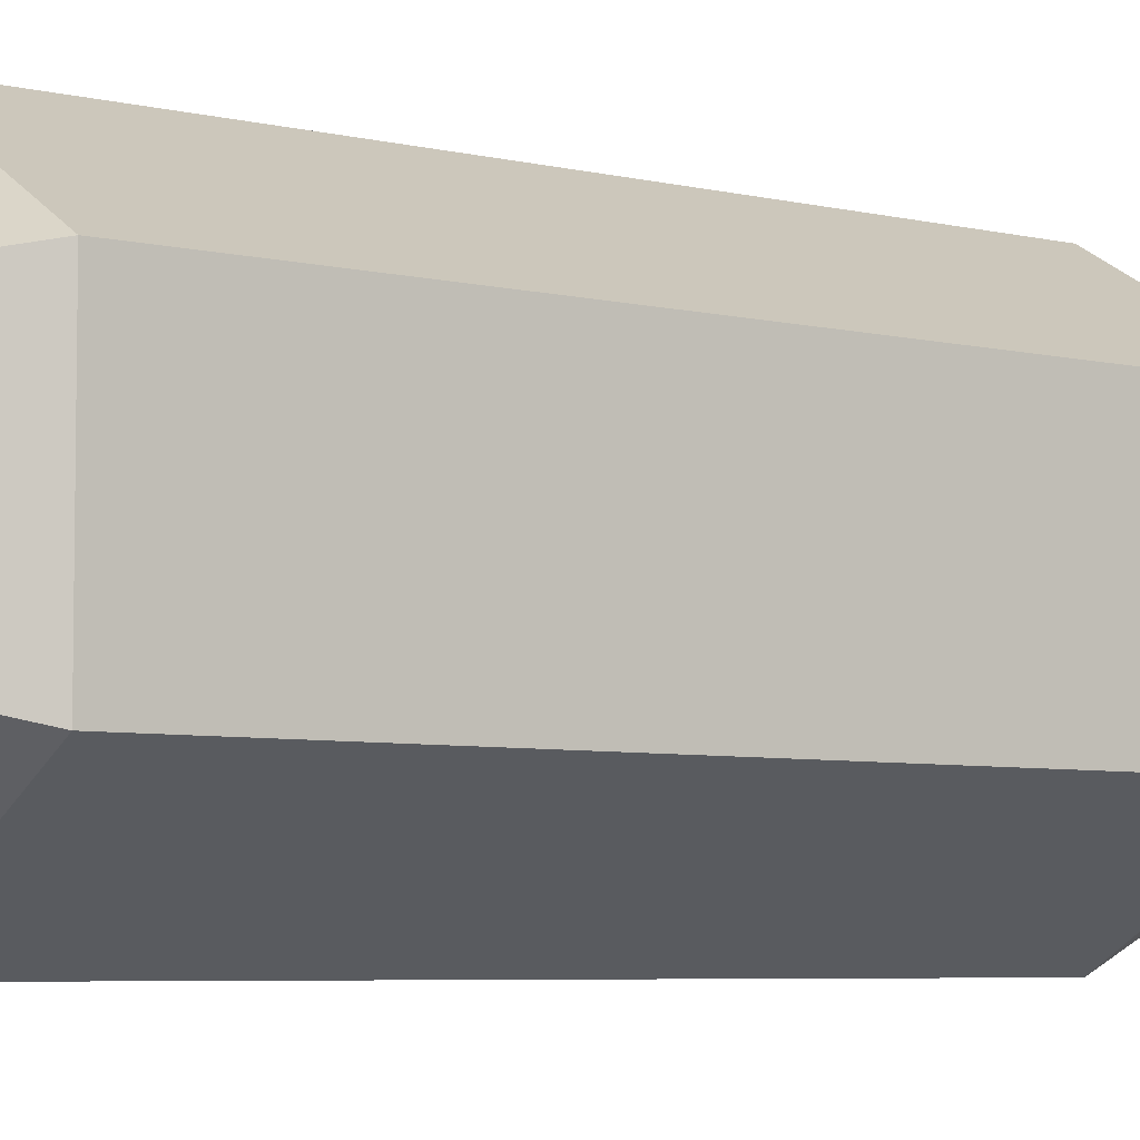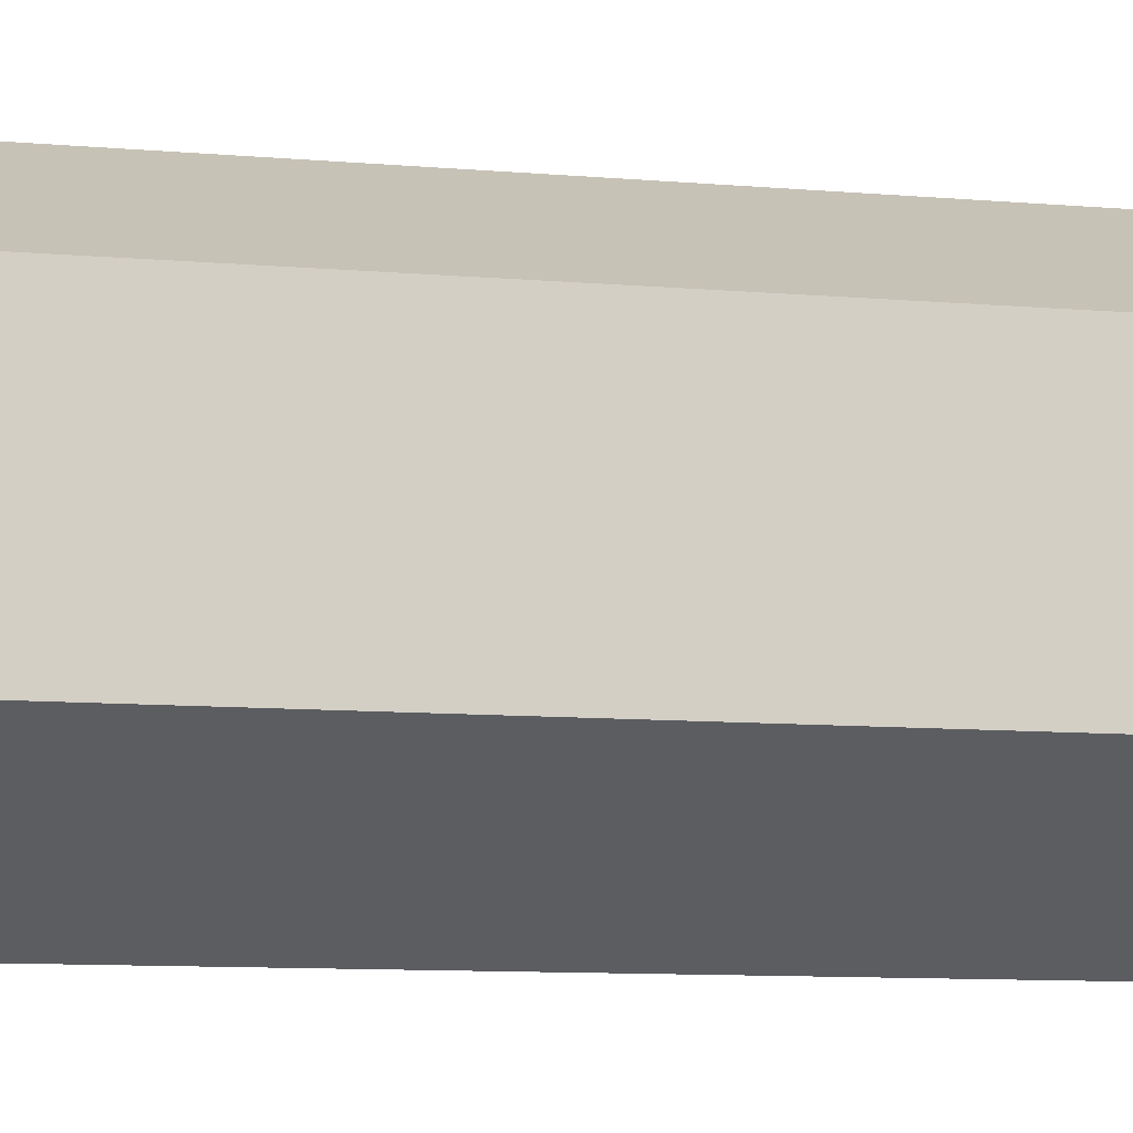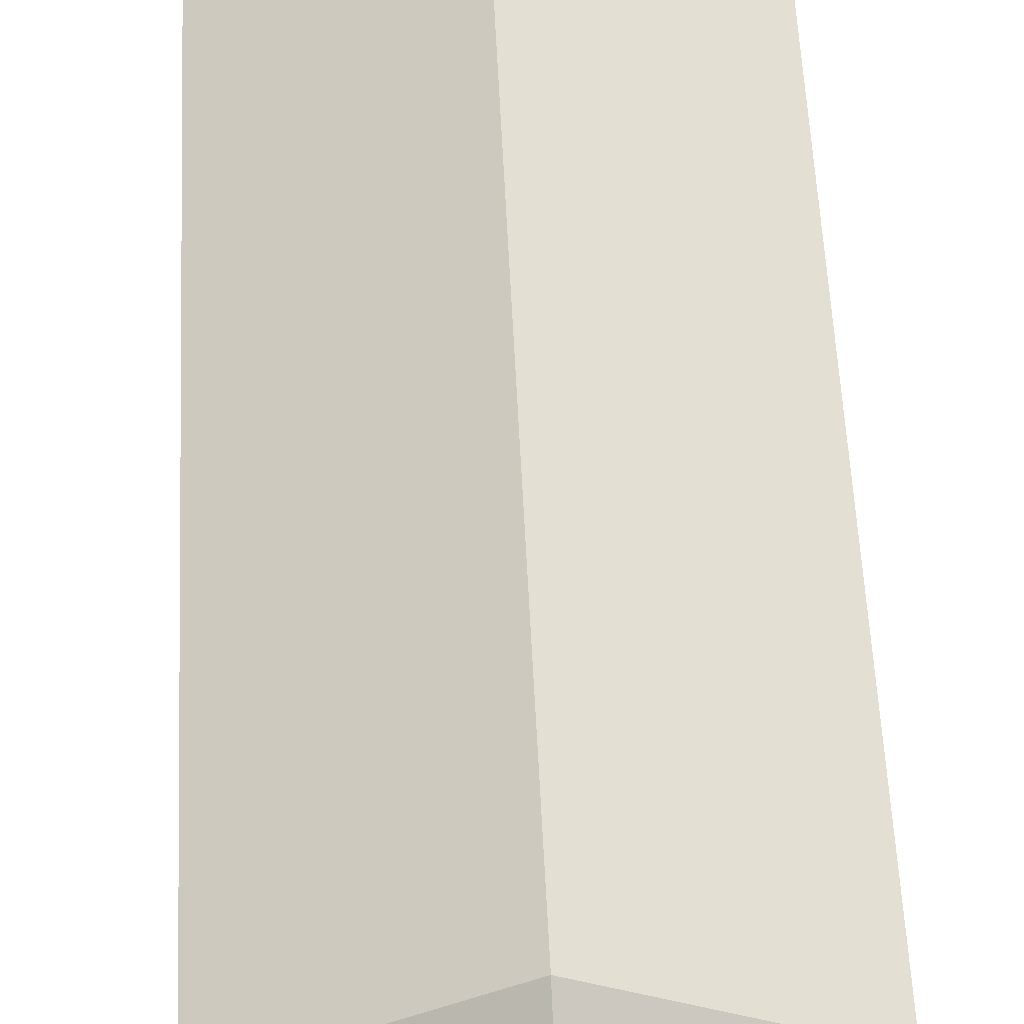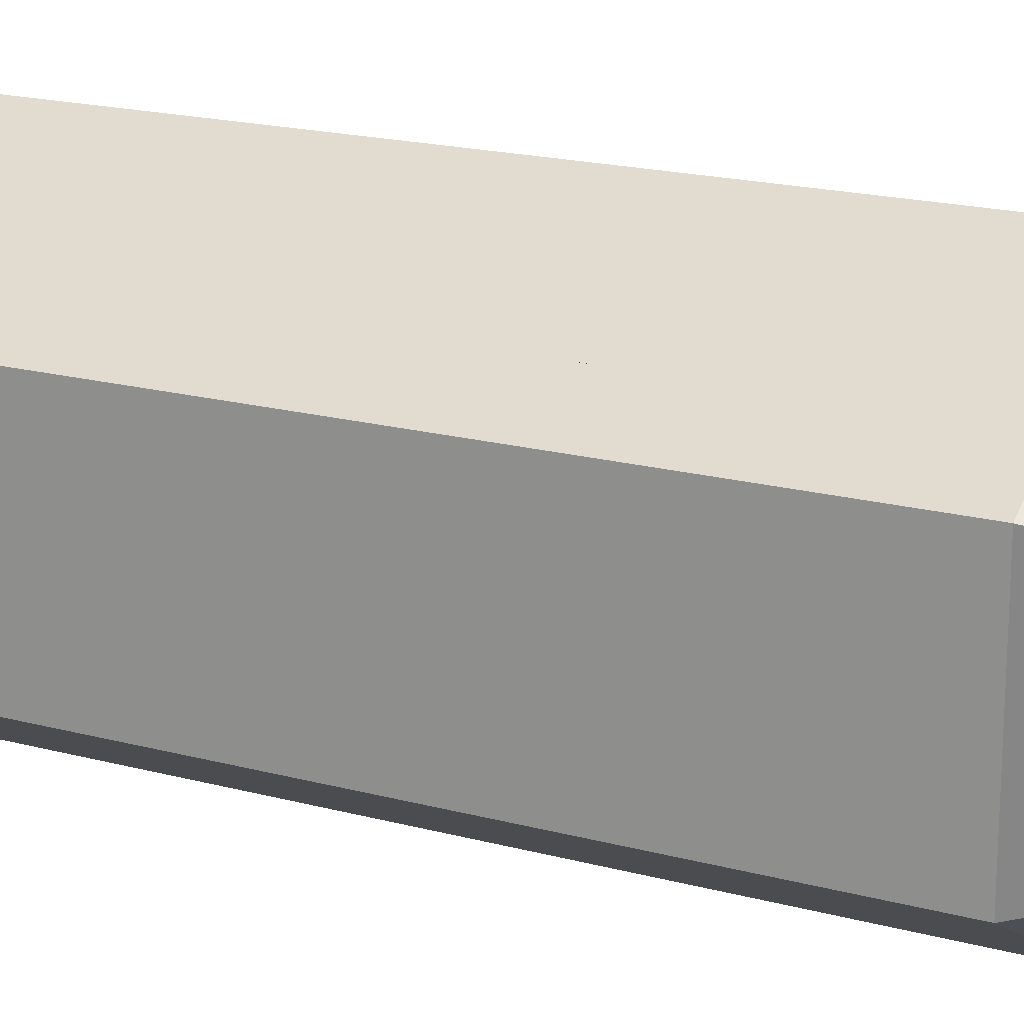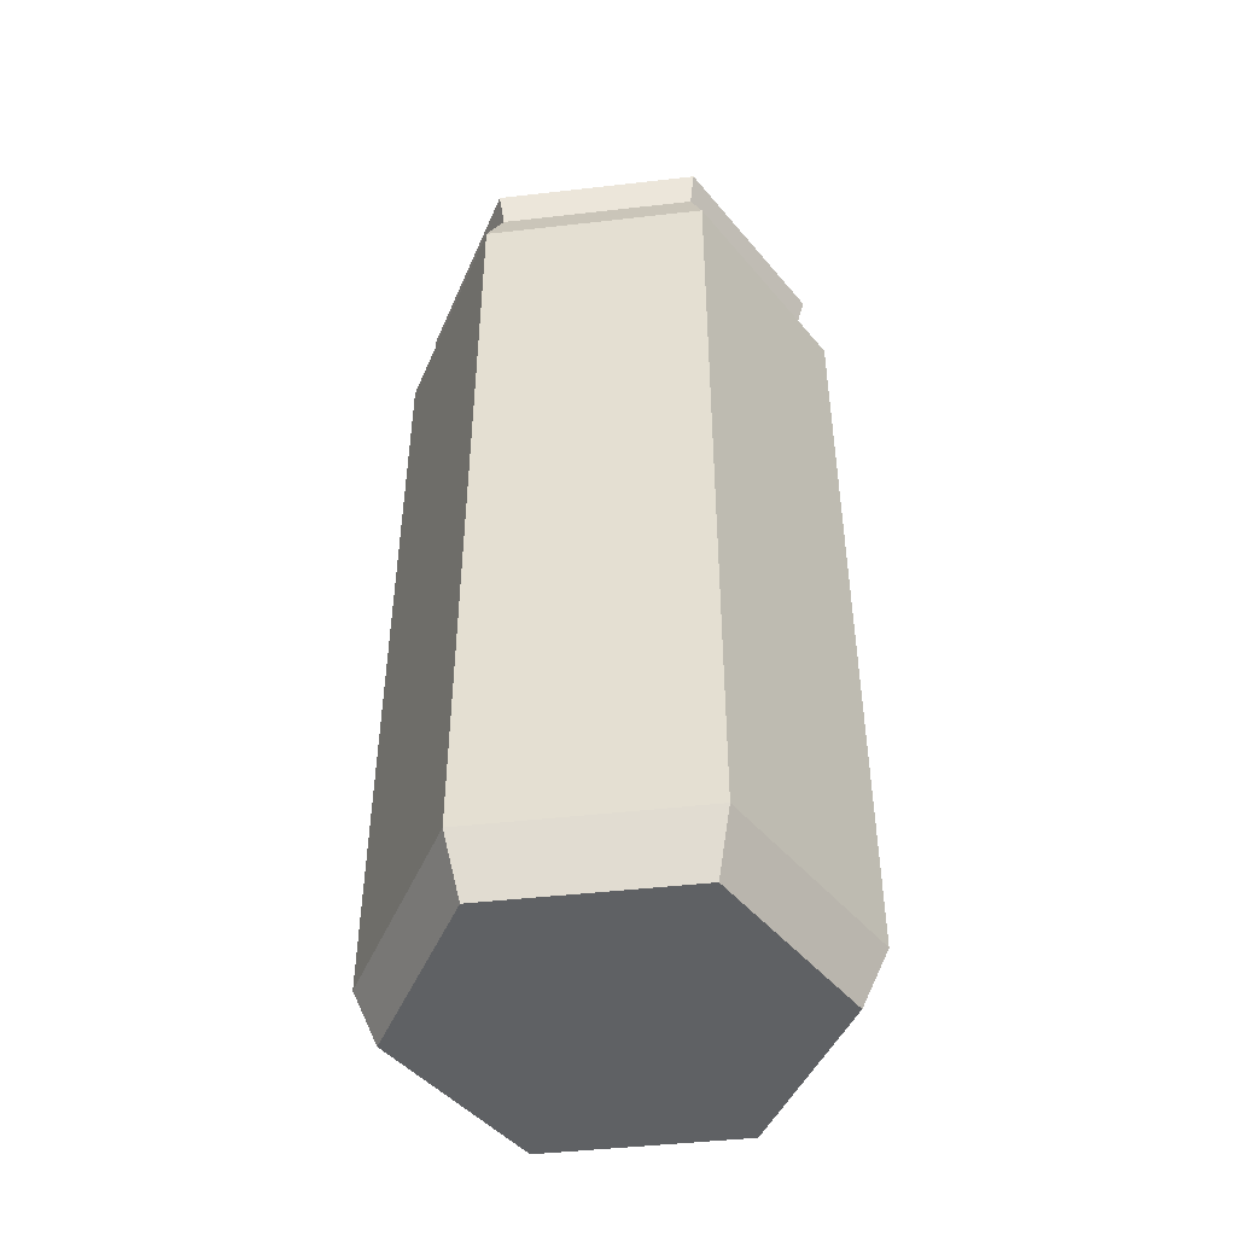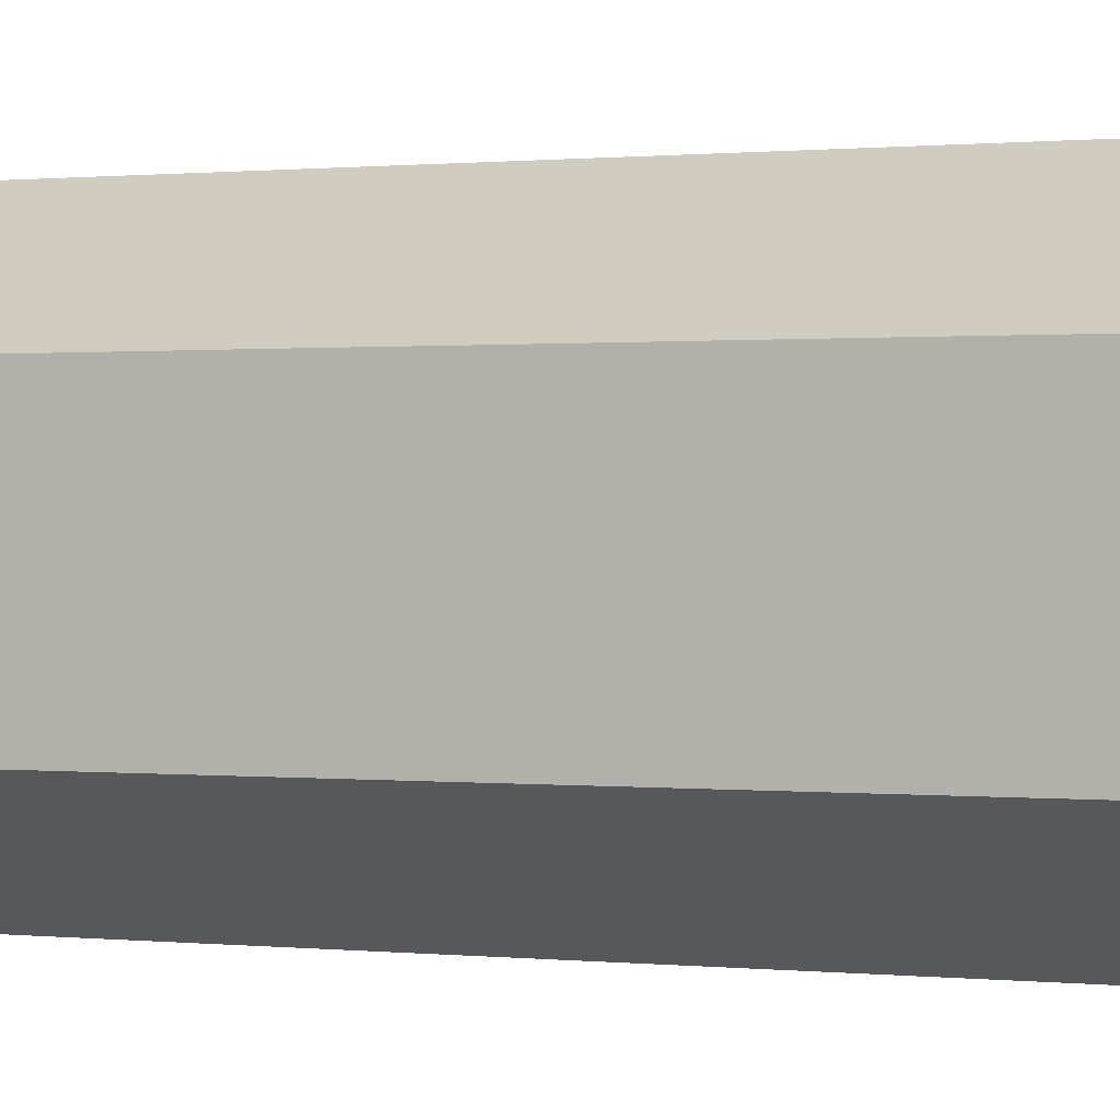
<metadata>
{"format":"obj","ext":"obj","renderer":"f3d","projection":"perspective","resolution":1024,"background":"white","views":[{"elev":-5.6,"azim":53.3,"up":"+Z"},{"elev":-10.1,"azim":77.6,"up":"+Z"},{"elev":56.8,"azim":-2.7,"up":"+Z"},{"elev":18.6,"azim":117.3,"up":"+Z"},{"elev":-46.3,"azim":97.4,"up":"+Y"},{"elev":0.6,"azim":-68.0,"up":"+Z"}]}
</metadata>
<code>
g SM_Item_Drink_01
v 0.04999 0.2236 0.02877
v 0.04432 0.237 0.02549
v 0.04432 0.237 -0.02553
v 0.04999 0.2236 -0.02881
v 0.04999 0.2236 -0.02881
v 0.04432 0.237 -0.02553
v -0.0001305 0.237 -0.05088
v -0.0001305 0.2236 -0.05774
v -0.0001305 0.2236 -0.05774
v -0.0001305 0.237 -0.05088
v -0.04428 0.237 -0.02553
v -0.04995 0.2236 -0.02881
v -0.04995 0.2236 -0.02881
v -0.04428 0.237 -0.02553
v -0.04428 0.237 0.02549
v -0.04995 0.2236 0.02877
v -0.04995 0.2236 0.02877
v -0.04428 0.237 0.02549
v -0.03503 0.2236 0.03742
v -0.0001305 0.2236 0.05771
v -0.0001305 0.237 0.05114
v -0.0001305 0.2236 0.05771
v -0.0001305 0.237 0.05114
v 0.04432 0.237 0.02549
v 0.03507 0.2236 0.03742
v 0.04999 0.2236 0.02877
v -0.04995 0.01534 0.02877
v -0.0001305 0.06308 0.05771
v -0.0001305 0.01534 0.05771
v -0.03503 0.06308 0.03742
v -0.03503 0.08664 0.03742
v -0.04995 0.2236 0.02877
v -0.03503 0.1221 0.03742
v -0.0001305 0.1221 0.05771
v -0.0001305 0.08664 0.05771
v -0.03503 0.2087 0.03742
v -0.03503 0.2236 0.03742
v -0.0001305 0.2087 0.05771
v -0.0001305 0.2236 0.05771
v -0.0001305 0.01534 0.05771
v -0.0001305 0.06308 0.05771
v 0.03507 0.06308 0.03742
v 0.04999 0.01534 0.02877
v 0.03507 0.08664 0.03742
v 0.04999 0.2236 0.02877
v 0.03507 0.2236 0.03742
v -0.0001305 0.2087 0.05771
v -0.0001305 0.2236 0.05771
v 0.03507 0.2087 0.03742
v -0.0001305 0.08664 0.05771
v 0.03507 0.1221 0.03742
v -0.0001305 0.1221 0.05771
v -0.04428 0.0001305 -0.02553
v -0.04995 0.01534 -0.02881
v -0.04995 0.01534 0.02877
v -0.04428 0.0001305 0.02549
v -0.04428 0.0001305 0.02549
v -0.04995 0.01534 0.02877
v -0.0001305 0.01534 0.05771
v -0.0001305 0.0001305 0.05114
v -0.0001305 0.0001305 0.05114
v -0.0001305 0.01534 0.05771
v 0.04999 0.01534 0.02877
v 0.04432 0.0001305 0.02549
v 0.04432 0.0001305 0.02549
v 0.04999 0.01534 0.02877
v 0.04999 0.01534 -0.02881
v 0.04432 0.0001305 -0.02553
v 0.04432 0.0001305 -0.02553
v 0.04999 0.01534 -0.02881
v -0.0001305 0.01534 -0.05774
v -0.0001305 0.0001305 -0.05088
v -0.0001305 0.0001305 -0.05088
v -0.0001305 0.01534 -0.05774
v -0.04995 0.01534 -0.02881
v -0.04428 0.0001305 -0.02553
v 0.04432 0.237 0.02549
v 0.04611 0.2462 0.02668
v 0.04611 0.2462 -0.02672
v 0.04432 0.237 -0.02553
v 0.04432 0.237 -0.02553
v 0.04611 0.2462 -0.02672
v -0.0001305 0.2462 -0.05327
v -0.0001305 0.237 -0.05088
v -0.0001305 0.237 -0.05088
v -0.0001305 0.2462 -0.05327
v -0.04607 0.2462 -0.02672
v -0.04428 0.237 -0.02553
v -0.04428 0.237 -0.02553
v -0.04607 0.2462 -0.02672
v -0.04607 0.2462 0.02668
v -0.04428 0.237 0.02549
v -0.04428 0.237 0.02549
v -0.04607 0.2462 0.02668
v -0.0001305 0.2462 0.05323
v -0.0001305 0.237 0.05114
v -0.0001305 0.237 0.05114
v -0.0001305 0.2462 0.05323
v 0.04611 0.2462 0.02668
v 0.04432 0.237 0.02549
v 0.04611 0.2462 0.02668
v 0.03835 0.2474 0.02221
v 0.03835 0.2474 -0.02224
v 0.04611 0.2462 -0.02672
v 0.04611 0.2462 -0.02672
v 0.03835 0.2474 -0.02224
v -0.0001305 0.2474 -0.04432
v -0.0001305 0.2462 -0.05327
v -0.0001305 0.2462 -0.05327
v -0.0001305 0.2474 -0.04432
v -0.03832 0.2474 -0.02224
v -0.04607 0.2462 -0.02672
v -0.04607 0.2462 -0.02672
v -0.03832 0.2474 -0.02224
v -0.03832 0.2474 0.02221
v -0.04607 0.2462 0.02668
v -0.04607 0.2462 0.02668
v -0.03832 0.2474 0.02221
v -0.0001305 0.2474 0.04428
v -0.0001305 0.2462 0.05323
v -0.0001305 0.2462 0.05323
v -0.0001305 0.2474 0.04428
v 0.03835 0.2474 0.02221
v 0.04611 0.2462 0.02668
v 0.03835 0.2474 0.02221
v 0.03477 0.2403 0.02012
v 0.03477 0.2403 -0.02016
v 0.03835 0.2474 -0.02224
v 0.03835 0.2474 -0.02224
v 0.03477 0.2403 -0.02016
v -0.0001305 0.2403 -0.04014
v -0.0001305 0.2474 -0.04432
v -0.0001305 0.2474 -0.04432
v -0.0001305 0.2403 -0.04014
v -0.03474 0.2403 -0.02016
v -0.03832 0.2474 -0.02224
v -0.03832 0.2474 -0.02224
v -0.03474 0.2403 -0.02016
v -0.03474 0.2403 0.02012
v -0.03832 0.2474 0.02221
v -0.03832 0.2474 0.02221
v -0.03474 0.2403 0.02012
v -0.0001305 0.2403 0.04011
v -0.0001305 0.2474 0.04428
v -0.0001305 0.2474 0.04428
v -0.0001305 0.2403 0.04011
v 0.03477 0.2403 0.02012
v 0.03835 0.2474 0.02221
v -0.0055 0.2468 0.01177
v -0.0055 0.2468 -0.0118
v 0.02642 0.2468 -0.0118
v 0.02642 0.2468 0.01177
v -0.00729 0.2403 0.01326
v -0.0055 0.2468 0.01177
v 0.02642 0.2468 0.01177
v 0.02821 0.2403 0.01326
v 0.02821 0.2403 0.01326
v 0.02642 0.2468 0.01177
v 0.02642 0.2468 -0.0118
v 0.02821 0.2403 -0.01329
v 0.02821 0.2403 -0.01329
v 0.02642 0.2468 -0.0118
v -0.0055 0.2468 -0.0118
v -0.00729 0.2403 -0.01329
v -0.00729 0.2403 -0.01329
v -0.0055 0.2468 -0.0118
v -0.0055 0.2468 0.01177
v -0.00729 0.2403 0.01326
v 0.04999 0.01534 0.02877
v 0.04999 0.2236 0.02877
v 0.04999 0.2236 -0.02881
v 0.04999 0.01534 -0.02881
v -0.03503 0.08664 0.03742
v -0.0001305 0.08664 0.05771
v -0.0001305 0.06308 0.05771
v -0.03503 0.06308 0.03742
v -0.04995 0.01534 -0.02881
v -0.04995 0.2236 -0.02881
v -0.04995 0.2236 0.02877
v -0.04995 0.01534 0.02877
v -0.0001305 0.01534 -0.05774
v -0.0001305 0.2236 -0.05774
v -0.04995 0.2236 -0.02881
v -0.04995 0.01534 -0.02881
v 0.04999 0.01534 -0.02881
v 0.04999 0.2236 -0.02881
v -0.0001305 0.2236 -0.05774
v -0.0001305 0.01534 -0.05774
v -0.0001305 0.06308 0.05771
v -0.0001305 0.08664 0.05771
v 0.03507 0.08664 0.03742
v 0.03507 0.06308 0.03742
v 0.03507 0.08664 0.03742
v 0.03507 0.2087 0.03742
v 0.03507 0.2236 0.03742
v 0.03507 0.1221 0.03742
v -0.0001305 0.2087 0.05771
v -0.0001305 0.1221 0.05771
v -0.03503 0.1221 0.03742
v -0.03503 0.2087 0.03742
v -0.0001305 0.1221 0.05771
v -0.0001305 0.2087 0.05771
v 0.03507 0.2087 0.03742
v 0.03507 0.1221 0.03742
v -0.00729 0.2403 0.01326
v -0.03474 0.2403 0.02012
v -0.03474 0.2403 -0.02016
v -0.0001305 0.2403 0.04011
v 0.02821 0.2403 0.01326
v 0.03477 0.2403 0.02012
v 0.02821 0.2403 -0.01329
v 0.03477 0.2403 -0.02016
v -0.00729 0.2403 -0.01329
v -0.0001305 0.2403 -0.04014
v -0.0001305 0.0001305 0.05114
v -0.0001305 0.0001305 0.0001305
v -0.04428 0.0001305 0.02549
v 0.04432 0.0001305 0.02549
v -0.04428 0.0001305 -0.02553
v 0.04432 0.0001305 -0.02553
v -0.0001305 0.0001305 -0.05088
g SM_Item_Drink_01_0
f 3 2 1
f 4 3 1
f 7 6 5
f 8 7 5
f 11 10 9
f 12 11 9
f 15 14 13
f 16 15 13
f 19 18 17
f 19 20 18
f 20 21 18
f 24 23 22
f 25 24 22
f 25 26 24
f 29 28 27
f 28 30 27
f 30 31 27
f 31 32 27
f 32 31 33
f 33 31 34
f 31 35 34
f 32 33 36
f 36 37 32
f 36 38 37
f 38 39 37
f 42 41 40
f 43 42 40
f 42 43 44
f 43 45 44
f 44 45 46
f 46 48 47
f 49 46 47
f 44 51 50
f 51 52 50
f 55 54 53
f 56 55 53
f 59 58 57
f 60 59 57
f 63 62 61
f 64 63 61
f 67 66 65
f 68 67 65
f 71 70 69
f 72 71 69
f 75 74 73
f 76 75 73
f 79 78 77
f 80 79 77
f 83 82 81
f 84 83 81
f 87 86 85
f 88 87 85
f 91 90 89
f 92 91 89
f 95 94 93
f 96 95 93
f 99 98 97
f 100 99 97
f 103 102 101
f 104 103 101
f 107 106 105
f 108 107 105
f 111 110 109
f 112 111 109
f 115 114 113
f 116 115 113
f 119 118 117
f 120 119 117
f 123 122 121
f 124 123 121
f 127 126 125
f 128 127 125
f 131 130 129
f 132 131 129
f 135 134 133
f 136 135 133
f 139 138 137
f 140 139 137
f 143 142 141
f 144 143 141
f 147 146 145
f 148 147 145
f 151 150 149
f 152 151 149
f 155 154 153
f 156 155 153
f 159 158 157
f 160 159 157
f 163 162 161
f 164 163 161
f 167 166 165
f 168 167 165
f 171 170 169
f 172 171 169
f 175 174 173
f 176 175 173
f 179 178 177
f 180 179 177
f 183 182 181
f 184 183 181
f 187 186 185
f 188 187 185
f 191 190 189
f 192 191 189
f 195 194 193
f 194 196 193
f 199 198 197
f 200 199 197
f 203 202 201
f 204 203 201
f 207 206 205
f 208 205 206
f 209 205 208
f 210 209 208
f 211 209 210
f 212 211 210
f 213 207 205
f 213 211 212
f 207 213 214
f 214 213 212
f 217 216 215
f 218 215 216
f 219 216 217
f 218 216 220
f 221 216 219
f 220 216 221

</code>
